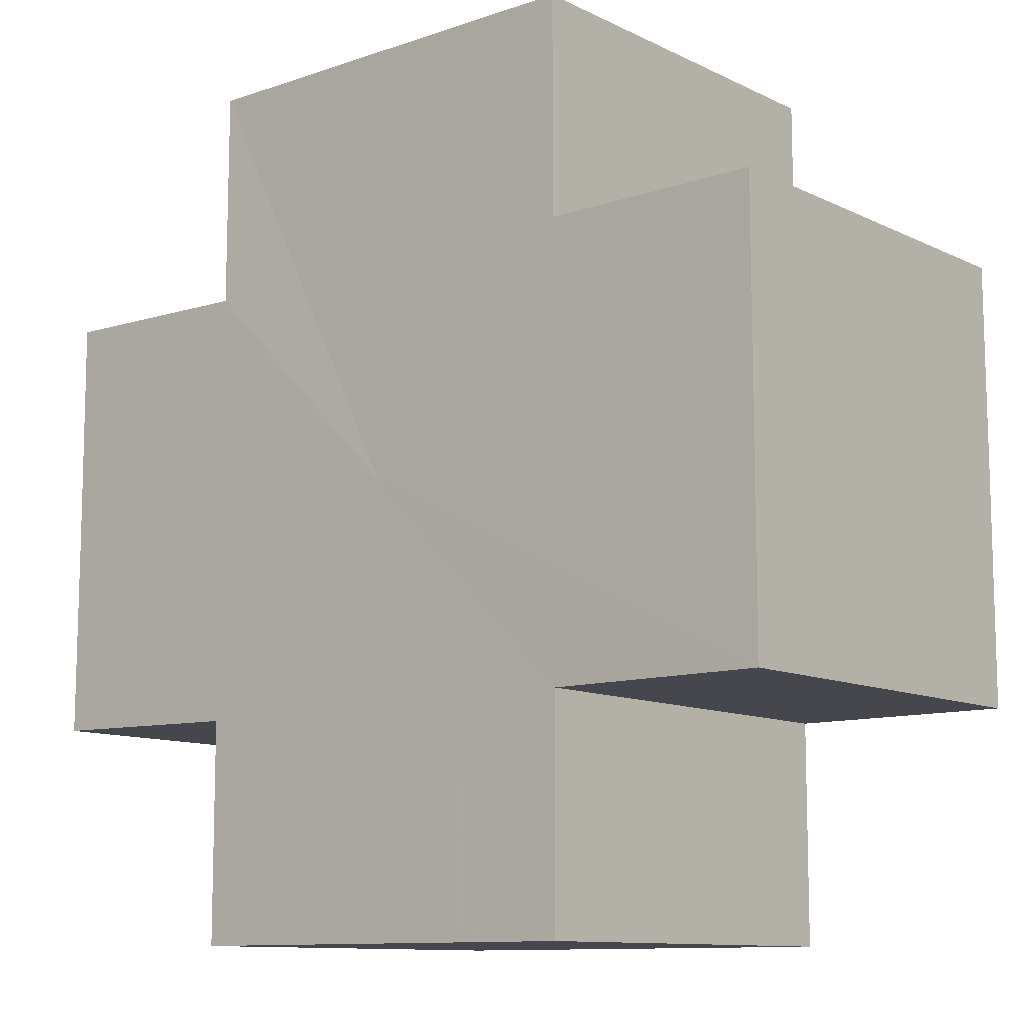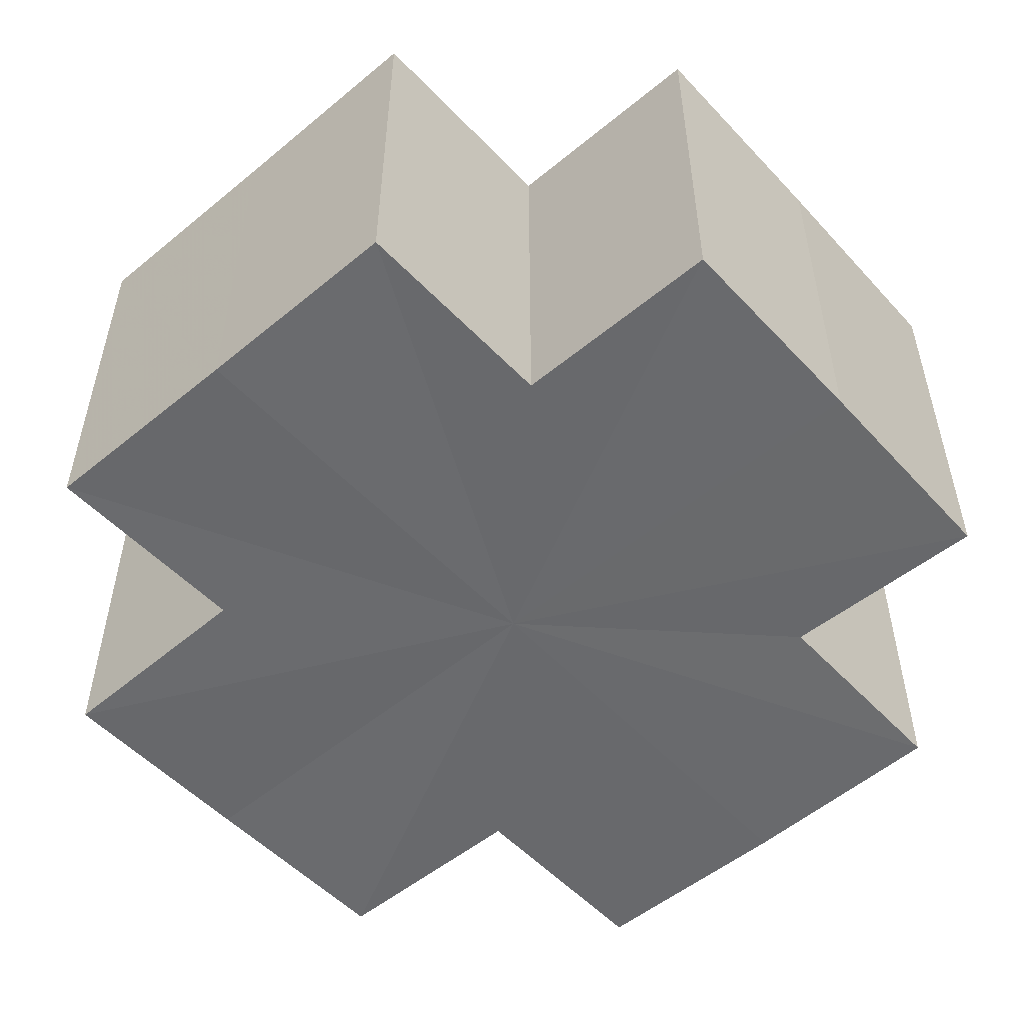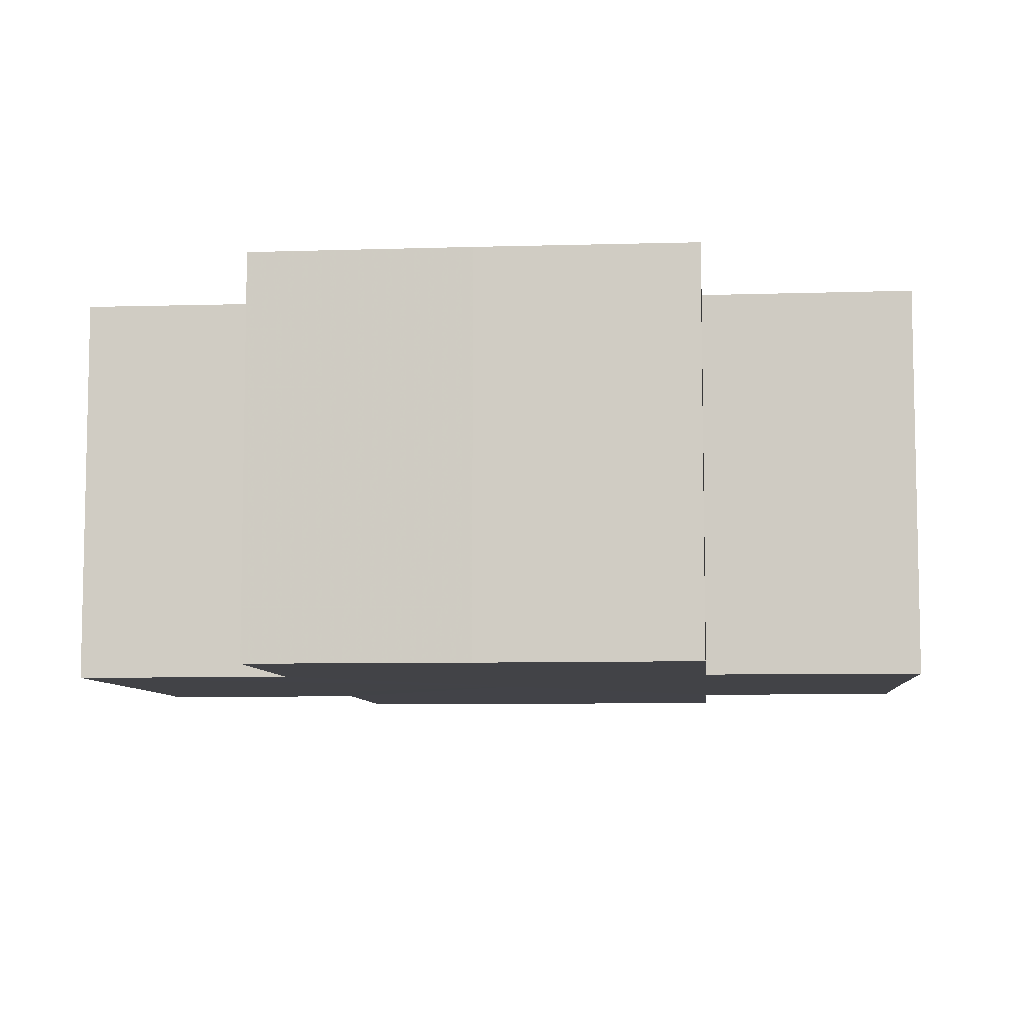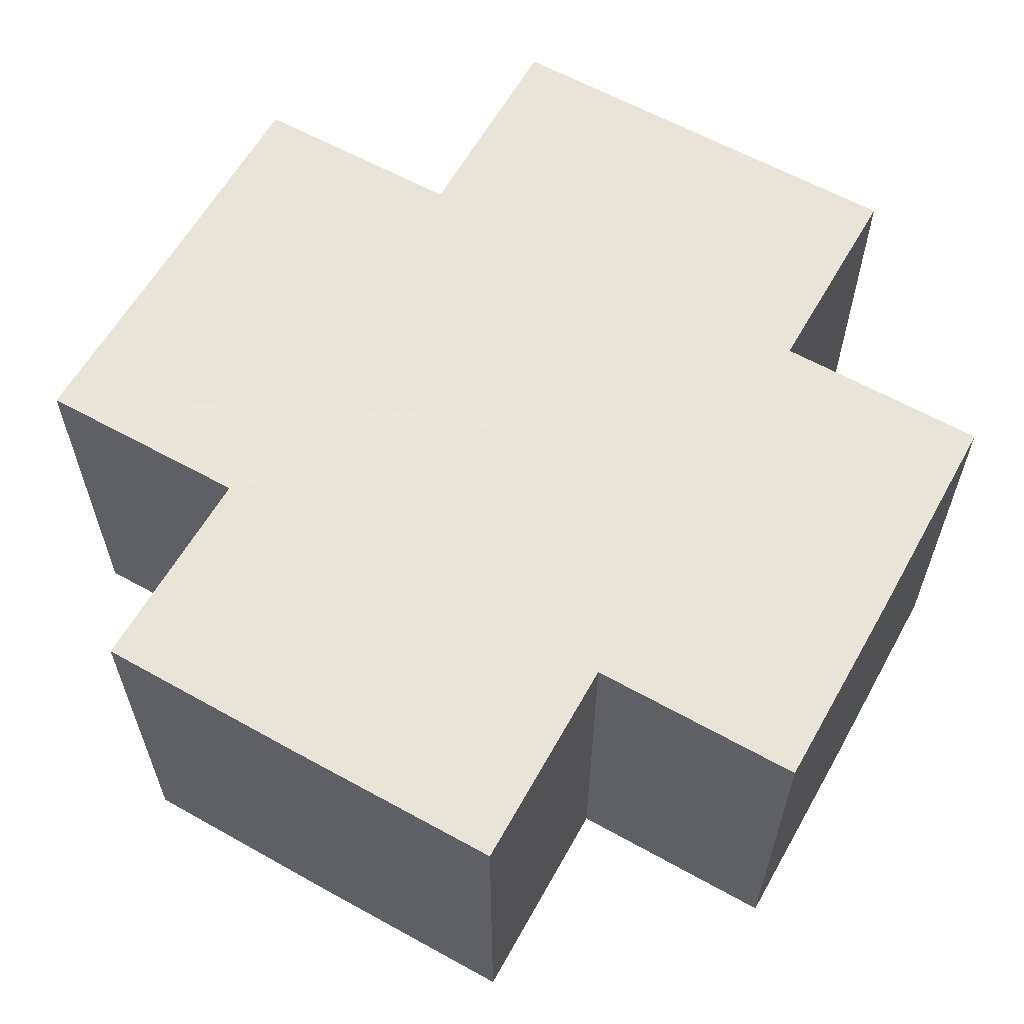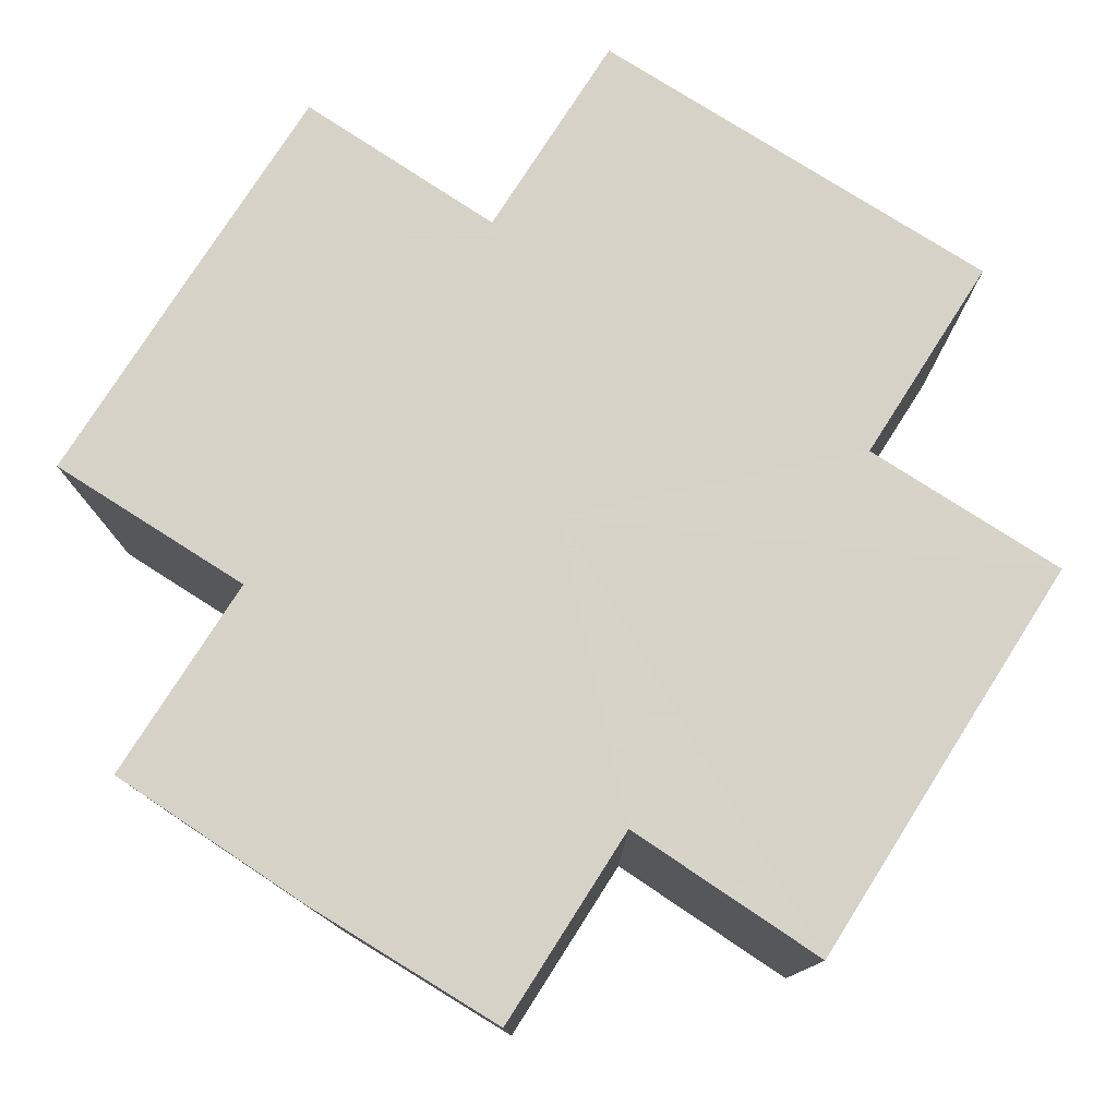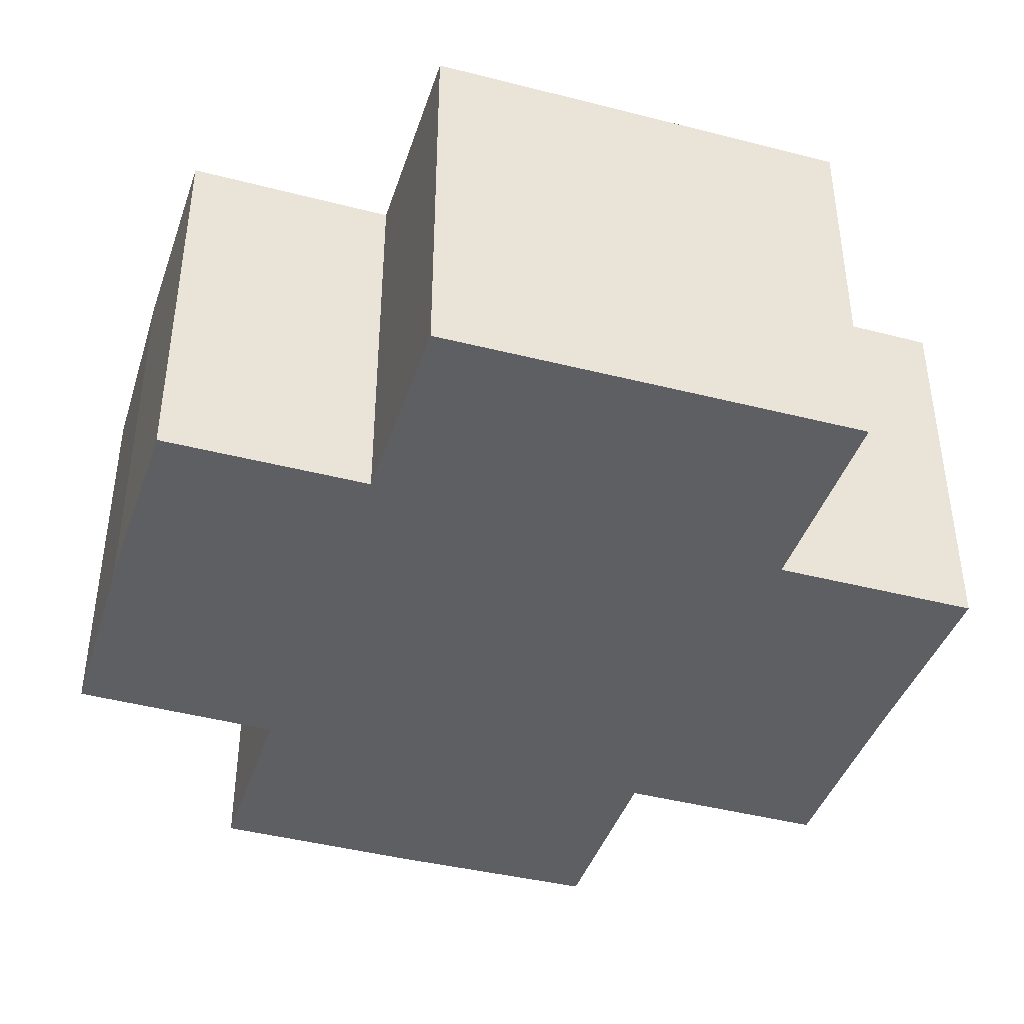
<metadata>
{"format":"obj","ext":"obj","renderer":"f3d","projection":"perspective","resolution":1024,"background":"white","views":[{"elev":-10.6,"azim":40.3,"up":"+Y"},{"elev":-52.9,"azim":131.7,"up":"+Z"},{"elev":-7.5,"azim":95.0,"up":"+Z"},{"elev":60.7,"azim":119.3,"up":"+Z"},{"elev":77.7,"azim":122.6,"up":"+Z"},{"elev":-40.8,"azim":72.3,"up":"+Z"}]}
</metadata>
<code>
o 21128
v 2221 1875 7.299
v 2221 1875 7.299
v 2221 1875 7.317
v 2221 1875 7.299
v 2221 1875 7.317
v 2221 1875 7.299
v 2221 1875 7.317
v 2221 1875 7.299
v 2221 1875 7.317
v 2221 1875 7.299
v 2221 1875 7.299
v 2221 1875 7.299
v 2221 1875 7.317
v 2221 1875 7.317
v 2221 1875 7.299
v 2221 1875 7.299
v 2221 1875 7.299
v 2221 1875 7.317
v 2221 1875 7.317
v 2221 1875 7.299
v 2221 1875 7.299
v 2221 1875 7.299
v 2221 1875 7.299
v 2221 1875 7.317
v 2221 1875 7.317
v 2221 1875 7.317
v 2221 1875 7.299
v 2221 1875 7.299
v 2221 1875 7.299
v 2221 1875 7.299
v 2221 1875 7.317
v 2221 1875 7.299
v 2221 1875 7.317
v 2221 1875 7.317
v 2221 1875 7.299
v 2221 1875 7.299
v 2221 1875 7.299
v 2221 1875 7.317
v 2221 1875 7.317
v 2221 1875 7.299
v 2221 1875 7.299
v 2221 1875 7.299
v 2221 1875 7.299
v 2221 1875 7.317
v 2221 1875 7.317
v 2221 1875 7.317
v 2221 1875 7.299
v 2221 1875 7.299
v 2221 1875 7.299
v 2221 1875 7.299
v 2221 1875 7.299
v 2221 1875 7.317
v 2221 1875 7.317
v 2221 1875 7.317
v 2221 1875 7.299
v 2221 1875 7.299
v 2221 1875 7.299
v 2221 1875 7.317
v 2221 1875 7.317
v 2221 1875 7.299
v 2221 1875 7.299
v 2221 1875 7.299
v 2221 1875 7.299
v 2221 1875 7.317
v 2221 1875 7.317
v 2221 1875 7.299
v 2221 1875 7.317
v 2221 1875 7.299
v 2221 1875 7.299
v 2221 1875 7.317
v 2221 1875 7.317
v 2221 1875 7.299
v 2221 1875 7.299
v 2221 1875 7.317
v 2221 1875 7.317
v 2221 1875 7.299
v 2221 1875 7.299
v 2221 1875 7.299
v 2221 1875 7.299
v 2221 1875 7.299
v 2221 1875 7.317
v 2221 1875 7.317
v 2221 1875 7.317
v 2221 1875 7.317
v 2221 1875 7.317
v 2221 1875 7.317
v 2221 1875 7.317
v 2221 1875 7.317
v 2221 1875 7.317
v 2221 1875 7.317
v 2221 1875 7.317
v 2221 1875 7.317
v 2221 1875 7.317
v 2221 1875 7.317
v 2221 1875 7.317
v 2221 1875 7.317
v 2221 1875 7.317
v 2221 1875 7.317
f 1 2 3
f 4 1 5
f 5 6 7
f 7 8 9
f 10 8 11
f 10 12 8
f 13 12 14
f 15 16 13
f 10 17 12
f 18 17 19
f 20 21 18
f 10 22 17
f 10 23 22
f 24 23 25
f 26 27 24
f 28 29 26
f 29 30 31
f 10 32 23
f 33 32 34
f 35 36 33
f 10 37 32
f 38 37 39
f 40 41 38
f 10 42 37
f 10 43 42
f 44 43 45
f 46 47 44
f 10 48 43
f 49 50 46
f 50 51 52
f 53 48 54
f 55 56 53
f 10 57 48
f 58 57 59
f 60 61 58
f 10 62 57
f 10 63 62
f 64 63 65
f 10 66 63
f 67 68 64
f 10 69 66
f 10 11 69
f 70 66 71
f 72 73 70
f 74 69 75
f 76 77 74
f 78 79 67
f 79 80 81
f 82 83 84
f 82 85 83
f 82 84 86
f 82 87 85
f 82 86 88
f 82 89 87
f 82 88 90
f 82 91 89
f 82 90 92
f 82 93 91
f 82 92 94
f 82 95 93
f 82 94 96
f 82 97 95
f 82 96 98
f 82 98 97

</code>
